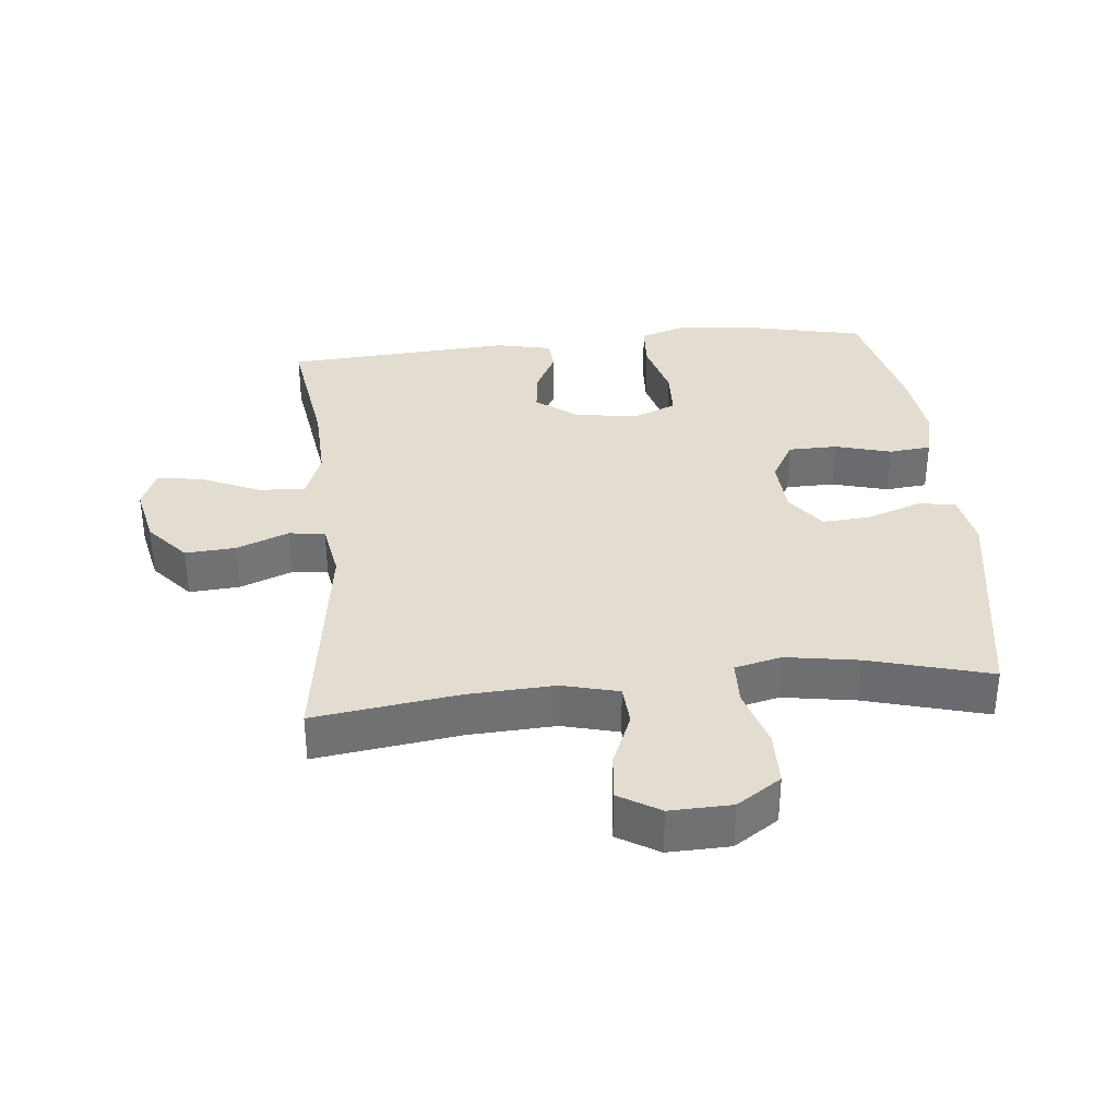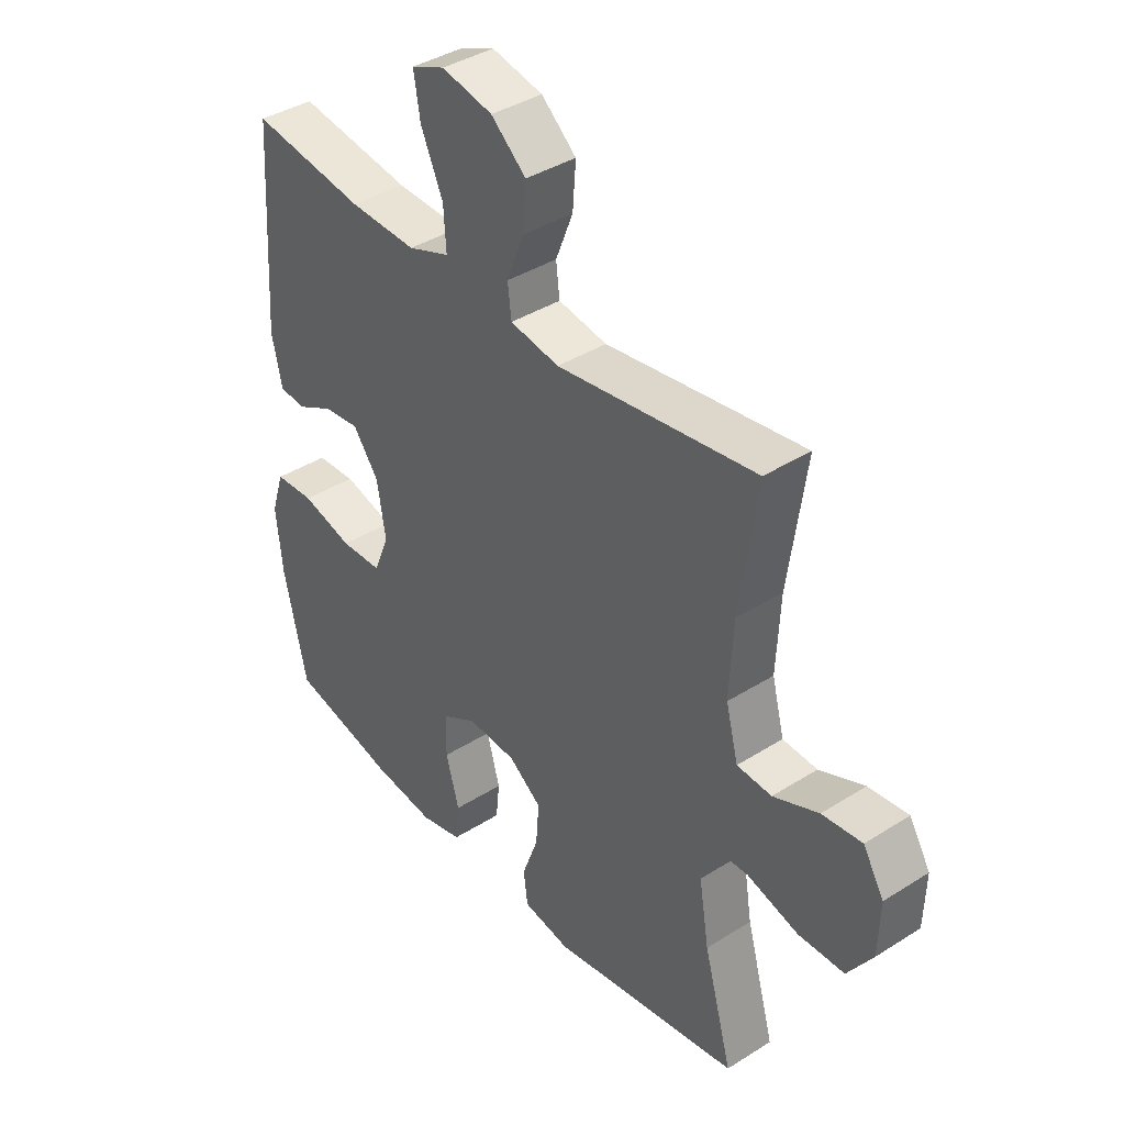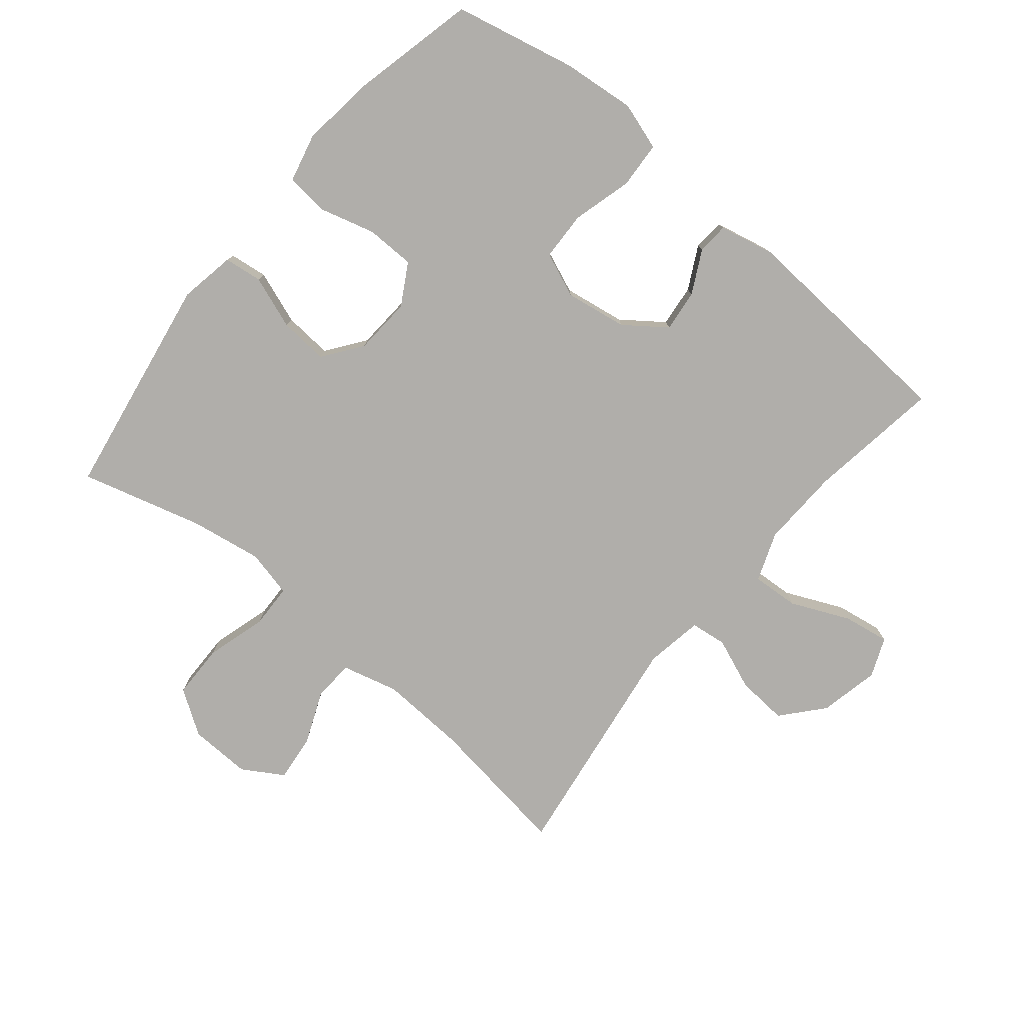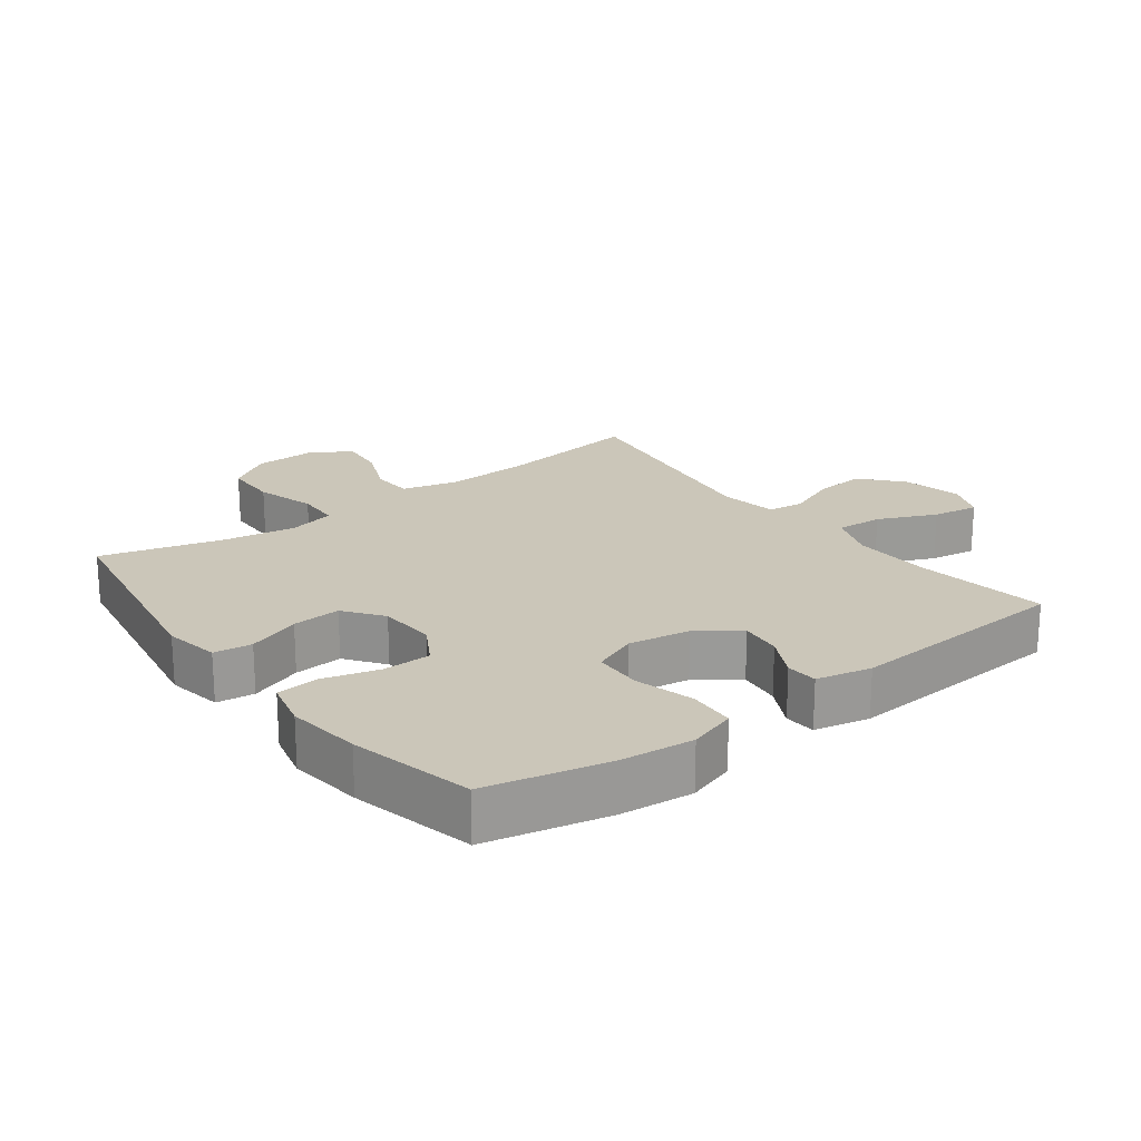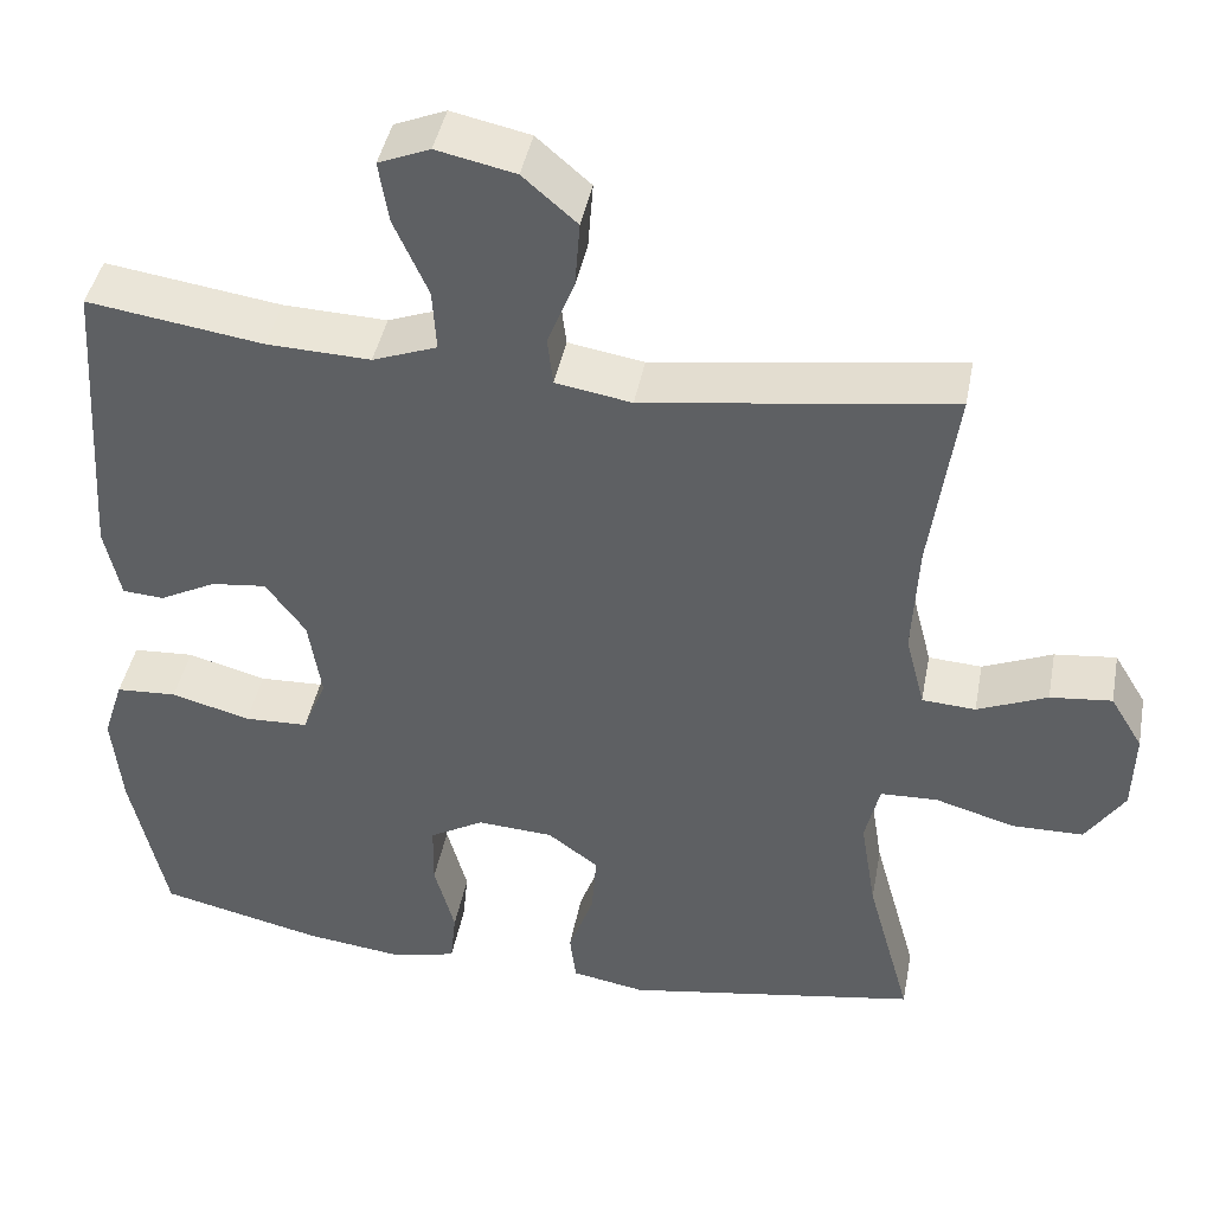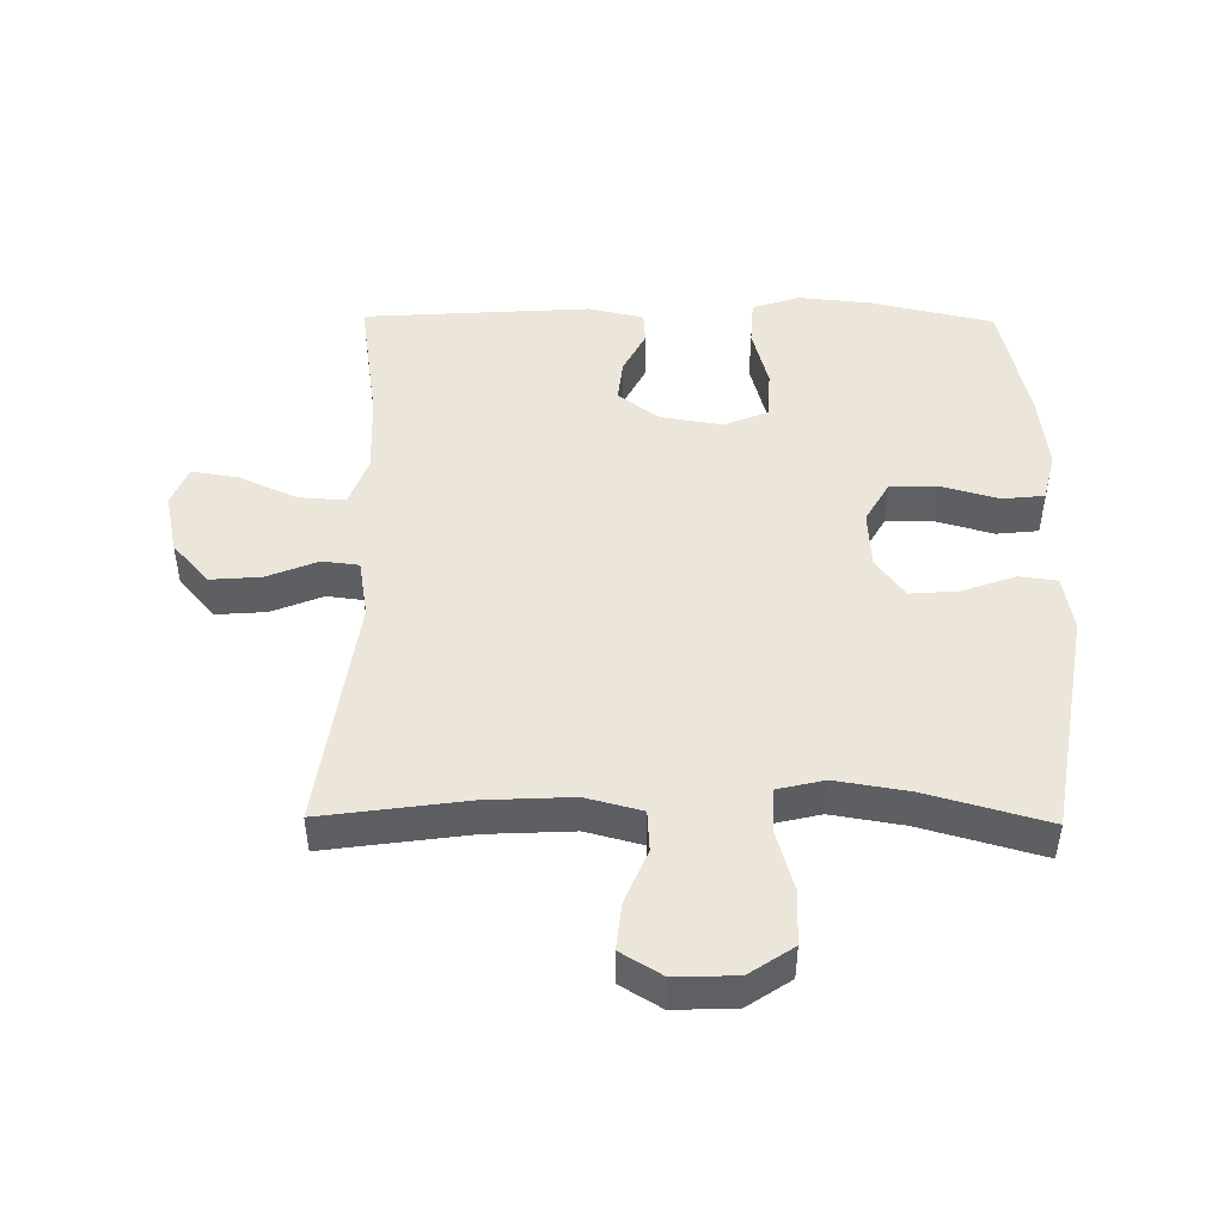
<metadata>
{"format":"obj","ext":"obj","renderer":"f3d","projection":"perspective","resolution":1024,"background":"white","views":[{"elev":35.1,"azim":84.2,"up":"+Y"},{"elev":39.2,"azim":51.6,"up":"+Z"},{"elev":-77.9,"azim":-129.6,"up":"+Y"},{"elev":20.9,"azim":-127.0,"up":"+Y"},{"elev":42.6,"azim":10.7,"up":"+Z"},{"elev":47.8,"azim":90.7,"up":"+Y"}]}
</metadata>
<code>
o path7468
v -0.5471 0.0375 0.1266
v -0.528 0.0375 0.03968
v -0.4782 0.0375 0.03627
v -0.411 0.0375 0.07113
v -0.3447 0.0375 0.07866
v -0.2971 0.0375 0.01419
v -0.2814 0.0375 -0.0832
v -0.31 0.0375 -0.1535
v -0.3867 0.0375 -0.1564
v -0.4811 0.0375 -0.1308
v -0.5545 0.0375 -0.1351
v -0.5784 0.0375 -0.2101
v -0.5669 0.0375 -0.325
v -0.5241 0.0375 -0.5171
v -0.3291 0.0375 -0.5626
v -0.2119 0.0375 -0.5773
v -0.1343 0.0375 -0.5586
v -0.1275 0.0375 -0.4926
v -0.1521 0.0375 -0.4038
v -0.151 0.0375 -0.3268
v -0.0863 0.0375 -0.2895
v 0.004707 0.0375 -0.2951
v 0.06565 0.0375 -0.3401
v 0.05993 0.0375 -0.417
v 0.02985 0.0375 -0.5004
v 0.03743 0.0375 -0.5605
v 0.1252 0.0375 -0.5763
v 0.4778 0.0375 -0.5171
v 0.4249 0.0375 -0.3255
v 0.4063 0.0375 -0.2112
v 0.4237 0.0375 -0.1375
v 0.4928 0.0375 -0.135
v 0.5881 0.0375 -0.1627
v 0.6738 0.0375 -0.1612
v 0.7202 0.0375 -0.09153
v 0.723 0.0375 0.005859
v 0.6841 0.0375 0.0703
v 0.6102 0.0375 0.06235
v 0.5264 0.0375 0.0272
v 0.4622 0.0375 0.03117
v 0.4394 0.0375 0.1199
v 0.4462 0.0375 0.2564
v 0.4778 0.0375 0.4846
v 0.1101 0.0375 0.4316
v 0.01916 0.0375 0.4471
v 0.01227 0.0375 0.5042
v 0.0445 0.0375 0.5854
v 0.05038 0.0375 0.6653
v -0.01429 0.0375 0.7216
v -0.1086 0.0375 0.7418
v -0.1703 0.0375 0.7163
v -0.1584 0.0375 0.6432
v -0.1174 0.0375 0.5514
v -0.1126 0.0375 0.4777
v -0.1897 0.0375 0.449
v -0.3138 0.0375 0.4535
v -0.5241 0.0375 0.4846
v -0.5471 -0.0375 0.1266
v -0.528 -0.0375 0.03968
v -0.4782 -0.0375 0.03627
v -0.411 -0.0375 0.07113
v -0.3447 -0.0375 0.07866
v -0.2971 -0.0375 0.01419
v -0.2814 -0.0375 -0.0832
v -0.31 -0.0375 -0.1535
v -0.3867 -0.0375 -0.1564
v -0.4811 -0.0375 -0.1308
v -0.5545 -0.0375 -0.1351
v -0.5784 -0.0375 -0.2101
v -0.5669 -0.0375 -0.325
v -0.5241 -0.0375 -0.5171
v -0.3291 -0.0375 -0.5626
v -0.2119 -0.0375 -0.5773
v -0.1343 -0.0375 -0.5586
v -0.1275 -0.0375 -0.4926
v -0.1521 -0.0375 -0.4038
v -0.151 -0.0375 -0.3268
v -0.0863 -0.0375 -0.2895
v 0.004707 -0.0375 -0.2951
v 0.06565 -0.0375 -0.3401
v 0.05993 -0.0375 -0.417
v 0.02985 -0.0375 -0.5004
v 0.03743 -0.0375 -0.5605
v 0.1252 -0.0375 -0.5763
v 0.4778 -0.0375 -0.5171
v 0.4249 -0.0375 -0.3255
v 0.4063 -0.0375 -0.2112
v 0.4237 -0.0375 -0.1375
v 0.4928 -0.0375 -0.135
v 0.5881 -0.0375 -0.1627
v 0.6738 -0.0375 -0.1612
v 0.7202 -0.0375 -0.09153
v 0.723 -0.0375 0.005859
v 0.6841 -0.0375 0.0703
v 0.6102 -0.0375 0.06235
v 0.5264 -0.0375 0.0272
v 0.4622 -0.0375 0.03117
v 0.4394 -0.0375 0.1199
v 0.4462 -0.0375 0.2564
v 0.4778 -0.0375 0.4846
v 0.1101 -0.0375 0.4316
v 0.01916 -0.0375 0.4471
v 0.01227 -0.0375 0.5042
v 0.0445 -0.0375 0.5854
v 0.05038 -0.0375 0.6653
v -0.01429 -0.0375 0.7216
v -0.1086 -0.0375 0.7418
v -0.1703 -0.0375 0.7163
v -0.1584 -0.0375 0.6432
v -0.1174 -0.0375 0.5514
v -0.1126 -0.0375 0.4777
v -0.1897 -0.0375 0.449
v -0.3138 -0.0375 0.4535
v -0.5241 -0.0375 0.4846
v -0.3291 0.0375 -0.5626
v -0.2119 0.0375 -0.5773
v -0.1343 0.0375 -0.5586
v -0.1343 0.0375 -0.5586
v 0.03743 0.0375 -0.5605
v 0.03743 0.0375 -0.5605
v 0.1252 0.0375 -0.5763
v 0.02985 0.0375 -0.5004
v -0.1275 0.0375 -0.4926
v -0.5241 0.0375 -0.5171
v -0.5241 0.0375 -0.5171
v 0.4778 0.0375 -0.5171
v 0.4778 0.0375 -0.5171
v 0.05993 0.0375 -0.417
v -0.1521 0.0375 -0.4038
v 0.4249 0.0375 -0.3255
v -0.5669 0.0375 -0.325
v 0.06565 0.0375 -0.3401
v -0.151 0.0375 -0.3268
v 0.004707 0.0375 -0.2951
v -0.0863 0.0375 -0.2895
v 0.4063 0.0375 -0.2112
v -0.5784 0.0375 -0.2101
v 0.4237 0.0375 -0.1375
v 0.4237 0.0375 -0.1375
v -0.5545 0.0375 -0.1351
v -0.5545 0.0375 -0.1351
v 0.4928 0.0375 -0.135
v 0.5881 0.0375 -0.1627
v 0.6738 0.0375 -0.1612
v 0.7202 0.0375 -0.09153
v -0.4811 0.0375 -0.1308
v -0.3867 0.0375 -0.1564
v -0.31 0.0375 -0.1535
v -0.31 0.0375 -0.1535
v -0.2814 0.0375 -0.0832
v 0.723 0.0375 0.005859
v -0.2971 0.0375 0.01419
v 0.6841 0.0375 0.0703
v 0.6841 0.0375 0.0703
v -0.3447 0.0375 0.07866
v 0.5264 0.0375 0.0272
v 0.4622 0.0375 0.03117
v 0.4622 0.0375 0.03117
v 0.6102 0.0375 0.06235
v 0.4394 0.0375 0.1199
v -0.528 0.0375 0.03968
v -0.528 0.0375 0.03968
v -0.4782 0.0375 0.03627
v -0.411 0.0375 0.07113
v -0.5471 0.0375 0.1266
v 0.4462 0.0375 0.2564
v 0.1101 0.0375 0.4316
v 0.01916 0.0375 0.4471
v 0.01916 0.0375 0.4471
v 0.01227 0.0375 0.5042
v -0.1897 0.0375 0.449
v -0.3138 0.0375 0.4535
v -0.1126 0.0375 0.4777
v -0.1126 0.0375 0.4777
v 0.4778 0.0375 0.4846
v 0.4778 0.0375 0.4846
v -0.5241 0.0375 0.4846
v -0.5241 0.0375 0.4846
v -0.1174 0.0375 0.5514
v 0.0445 0.0375 0.5854
v -0.1584 0.0375 0.6432
v 0.05038 0.0375 0.6653
v -0.1703 0.0375 0.7163
v -0.1703 0.0375 0.7163
v -0.01429 0.0375 0.7216
v -0.1086 0.0375 0.7418
v -0.3291 -0.0375 -0.5626
v -0.2119 -0.0375 -0.5773
v -0.1343 -0.0375 -0.5586
v -0.1343 -0.0375 -0.5586
v 0.03743 -0.0375 -0.5605
v 0.03743 -0.0375 -0.5605
v 0.1252 -0.0375 -0.5763
v 0.02985 -0.0375 -0.5004
v -0.1275 -0.0375 -0.4926
v -0.5241 -0.0375 -0.5171
v -0.5241 -0.0375 -0.5171
v 0.4778 -0.0375 -0.5171
v 0.4778 -0.0375 -0.5171
v 0.05993 -0.0375 -0.417
v -0.1521 -0.0375 -0.4038
v 0.4249 -0.0375 -0.3255
v -0.5669 -0.0375 -0.325
v 0.06565 -0.0375 -0.3401
v -0.151 -0.0375 -0.3268
v 0.004707 -0.0375 -0.2951
v -0.0863 -0.0375 -0.2895
v 0.4063 -0.0375 -0.2112
v -0.5784 -0.0375 -0.2101
v 0.4237 -0.0375 -0.1375
v 0.4237 -0.0375 -0.1375
v -0.5545 -0.0375 -0.1351
v -0.5545 -0.0375 -0.1351
v 0.4928 -0.0375 -0.135
v 0.5881 -0.0375 -0.1627
v 0.6738 -0.0375 -0.1612
v 0.7202 -0.0375 -0.09153
v -0.4811 -0.0375 -0.1308
v -0.3867 -0.0375 -0.1564
v -0.31 -0.0375 -0.1535
v -0.31 -0.0375 -0.1535
v -0.2814 -0.0375 -0.0832
v 0.723 -0.0375 0.005859
v -0.2971 -0.0375 0.01419
v 0.6841 -0.0375 0.0703
v 0.6841 -0.0375 0.0703
v -0.3447 -0.0375 0.07866
v 0.5264 -0.0375 0.0272
v 0.4622 -0.0375 0.03117
v 0.4622 -0.0375 0.03117
v 0.6102 -0.0375 0.06235
v 0.4394 -0.0375 0.1199
v -0.528 -0.0375 0.03968
v -0.528 -0.0375 0.03968
v -0.4782 -0.0375 0.03627
v -0.411 -0.0375 0.07113
v -0.5471 -0.0375 0.1266
v 0.4462 -0.0375 0.2564
v 0.1101 -0.0375 0.4316
v 0.01916 -0.0375 0.4471
v 0.01916 -0.0375 0.4471
v 0.01227 -0.0375 0.5042
v -0.1897 -0.0375 0.449
v -0.3138 -0.0375 0.4535
v -0.1126 -0.0375 0.4777
v -0.1126 -0.0375 0.4777
v 0.4778 -0.0375 0.4846
v 0.4778 -0.0375 0.4846
v -0.5241 -0.0375 0.4846
v -0.5241 -0.0375 0.4846
v -0.1174 -0.0375 0.5514
v 0.0445 -0.0375 0.5854
v -0.1584 -0.0375 0.6432
v 0.05038 -0.0375 0.6653
v -0.1703 -0.0375 0.7163
v -0.1703 -0.0375 0.7163
v -0.01429 -0.0375 0.7216
v -0.1086 -0.0375 0.7418
f 237 236 244
f 206 204 208
f 257 251 252
f 229 214 228
f 219 203 187
f 217 223 231
f 222 220 207
f 258 253 257
f 239 206 232
f 238 239 232
f 205 187 201
f 202 200 193
f 203 219 209
f 209 218 212
f 187 203 196
f 233 235 237
f 195 188 189
f 237 244 249
f 210 206 208
f 251 257 253
f 206 224 222
f 228 215 231
f 207 220 205
f 204 200 202
f 217 231 215
f 231 223 225
f 239 238 247
f 208 204 202
f 236 237 235
f 214 229 210
f 193 194 191
f 244 227 243
f 232 206 210
f 224 243 227
f 209 219 218
f 227 244 236
f 187 205 219
f 240 243 224
f 202 193 198
f 206 222 207
f 252 251 242
f 242 251 245
f 201 188 195
f 188 201 187
f 193 200 194
f 215 228 214
f 242 245 240
f 217 215 216
f 254 257 252
f 240 224 239
f 245 243 240
f 219 205 220
f 239 224 206
f 232 210 229
f 255 253 258
f 15 16 73 72
f 16 118 190 73
f 120 27 84 192
f 25 26 83 82
f 17 18 75 74
f 125 15 72 197
f 27 127 199 84
f 24 25 82 81
f 18 19 76 75
f 28 29 86 85
f 13 14 71 70
f 23 24 81 80
f 19 20 77 76
f 22 23 80 79
f 20 21 78 77
f 29 30 87 86
f 12 13 70 69
f 21 22 79 78
f 30 139 211 87
f 141 12 69 213
f 32 33 90 89
f 33 34 91 90
f 34 35 92 91
f 10 11 68 67
f 9 10 67 66
f 149 9 66 221
f 7 8 65 64
f 31 32 89 88
f 35 36 93 92
f 6 7 64 63
f 36 154 226 93
f 5 6 63 62
f 39 158 230 96
f 38 39 96 95
f 37 38 95 94
f 40 41 98 97
f 162 3 60 234
f 3 4 61 60
f 1 2 59 58
f 4 5 62 61
f 41 42 99 98
f 44 169 241 101
f 45 46 103 102
f 55 56 113 112
f 174 55 112 246
f 176 44 101 248
f 42 43 100 99
f 178 1 58 250
f 56 57 114 113
f 53 54 111 110
f 46 47 104 103
f 52 53 110 109
f 47 48 105 104
f 184 52 109 256
f 48 49 106 105
f 50 51 108 107
f 49 50 107 106
f 165 172 164
f 134 136 132
f 185 180 179
f 157 156 142
f 147 115 131
f 145 159 151
f 150 135 148
f 186 185 181
f 167 160 134
f 166 160 167
f 133 129 115
f 130 121 128
f 131 137 147
f 137 140 146
f 115 124 131
f 161 165 163
f 123 117 116
f 165 177 172
f 138 136 134
f 179 181 185
f 134 150 152
f 156 159 143
f 135 133 148
f 132 130 128
f 145 143 159
f 159 153 151
f 167 175 166
f 136 130 132
f 164 163 165
f 142 138 157
f 121 119 122
f 172 171 155
f 160 138 134
f 152 155 171
f 137 146 147
f 155 164 172
f 115 147 133
f 168 152 171
f 130 126 121
f 134 135 150
f 180 170 179
f 170 173 179
f 129 123 116
f 116 115 129
f 121 122 128
f 143 142 156
f 170 168 173
f 145 144 143
f 182 180 185
f 168 167 152
f 173 168 171
f 147 148 133
f 167 134 152
f 160 157 138
f 183 186 181

</code>
